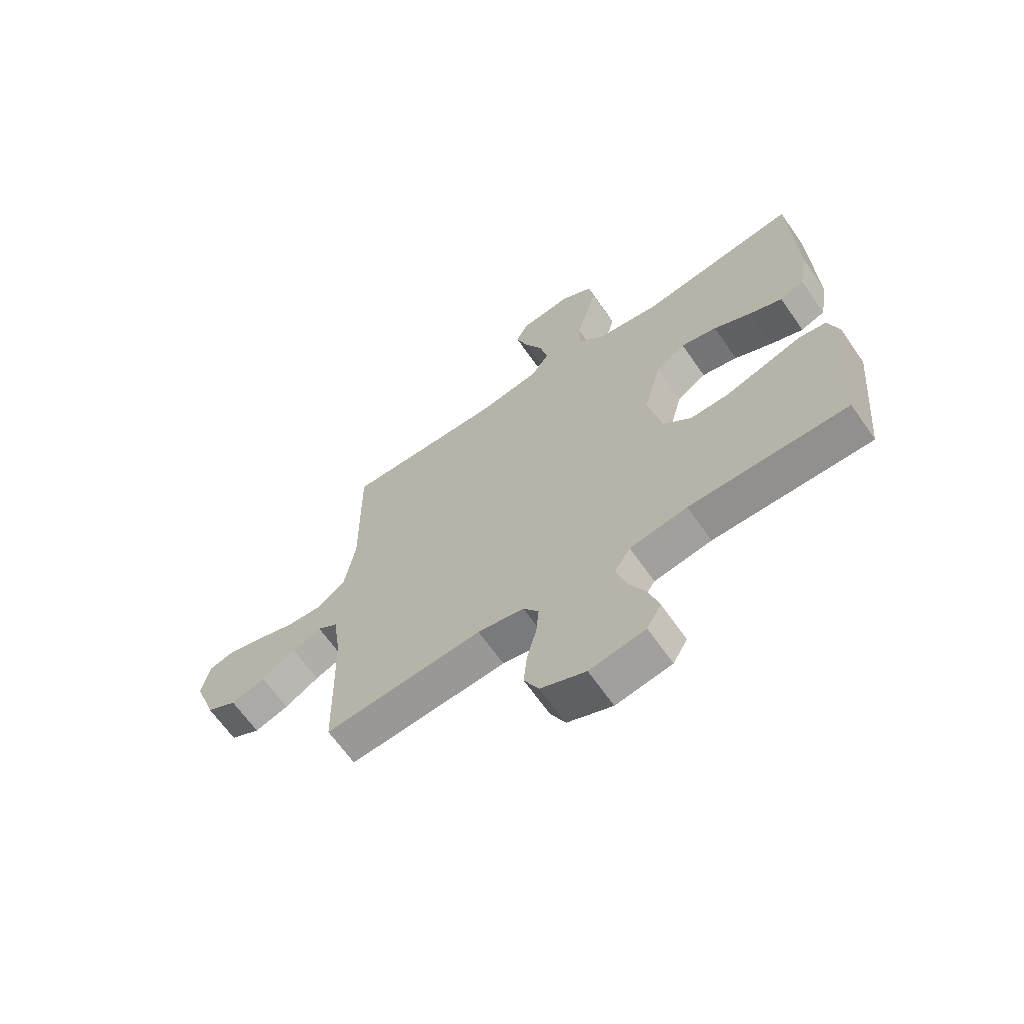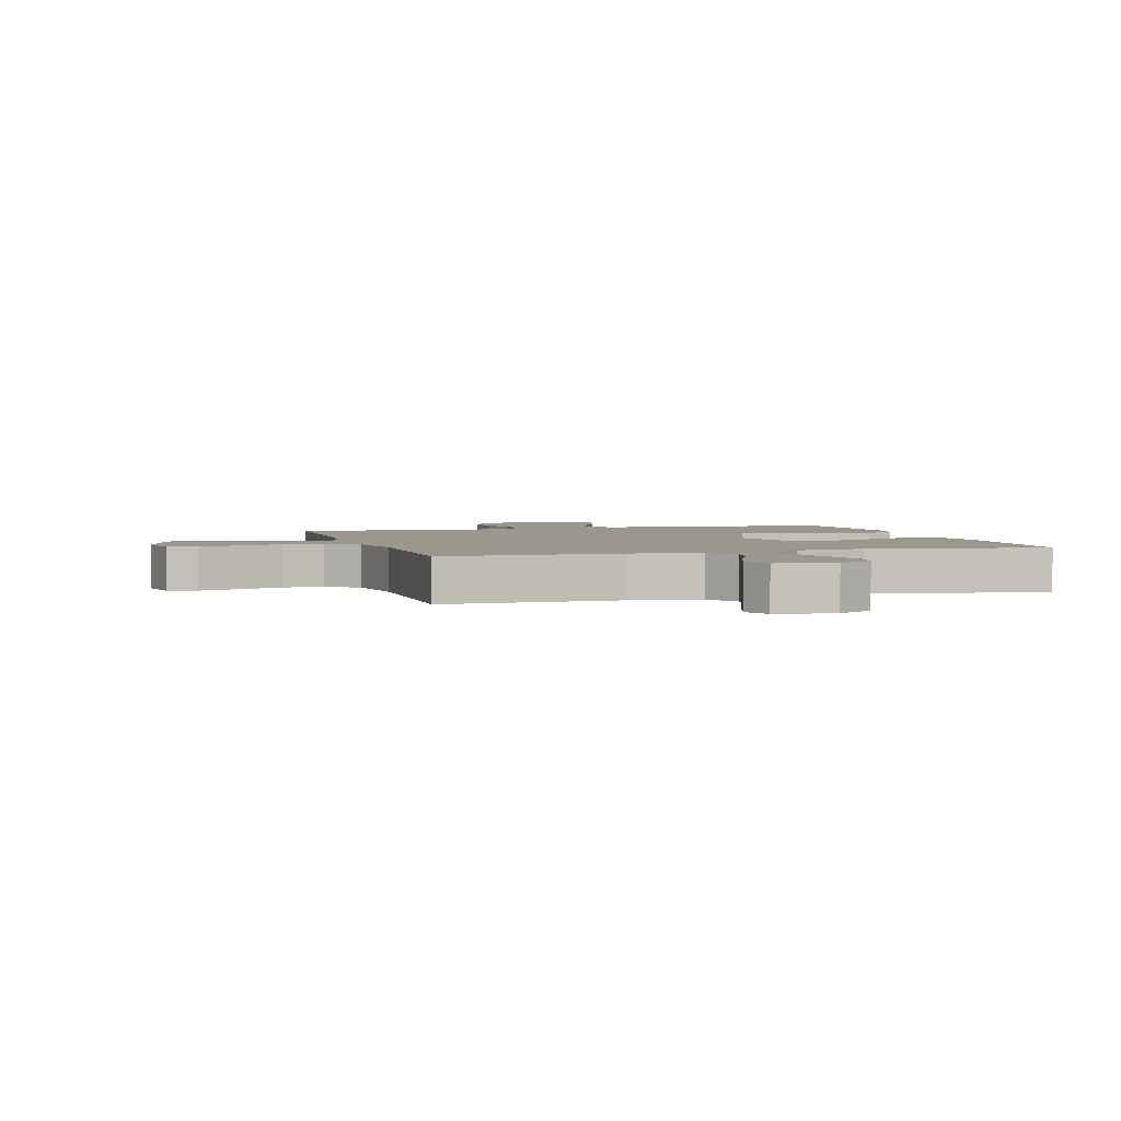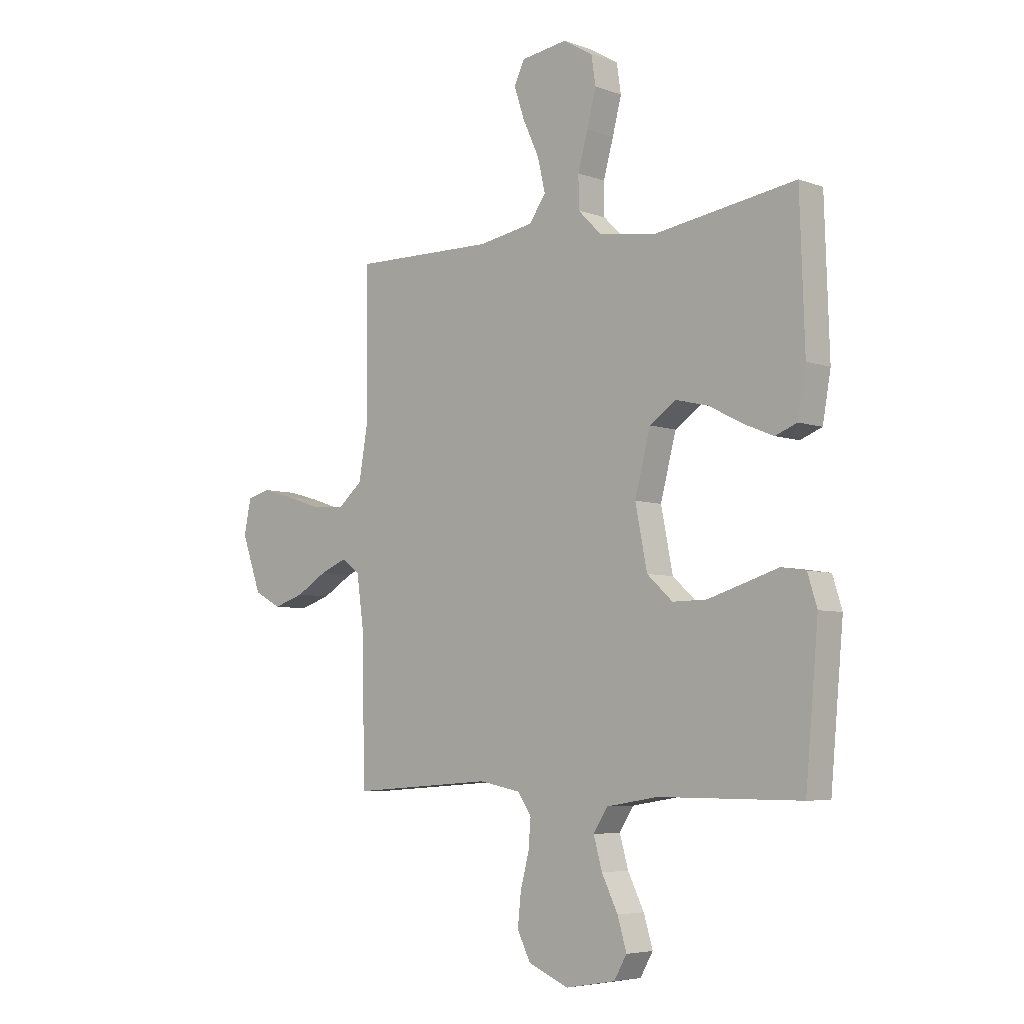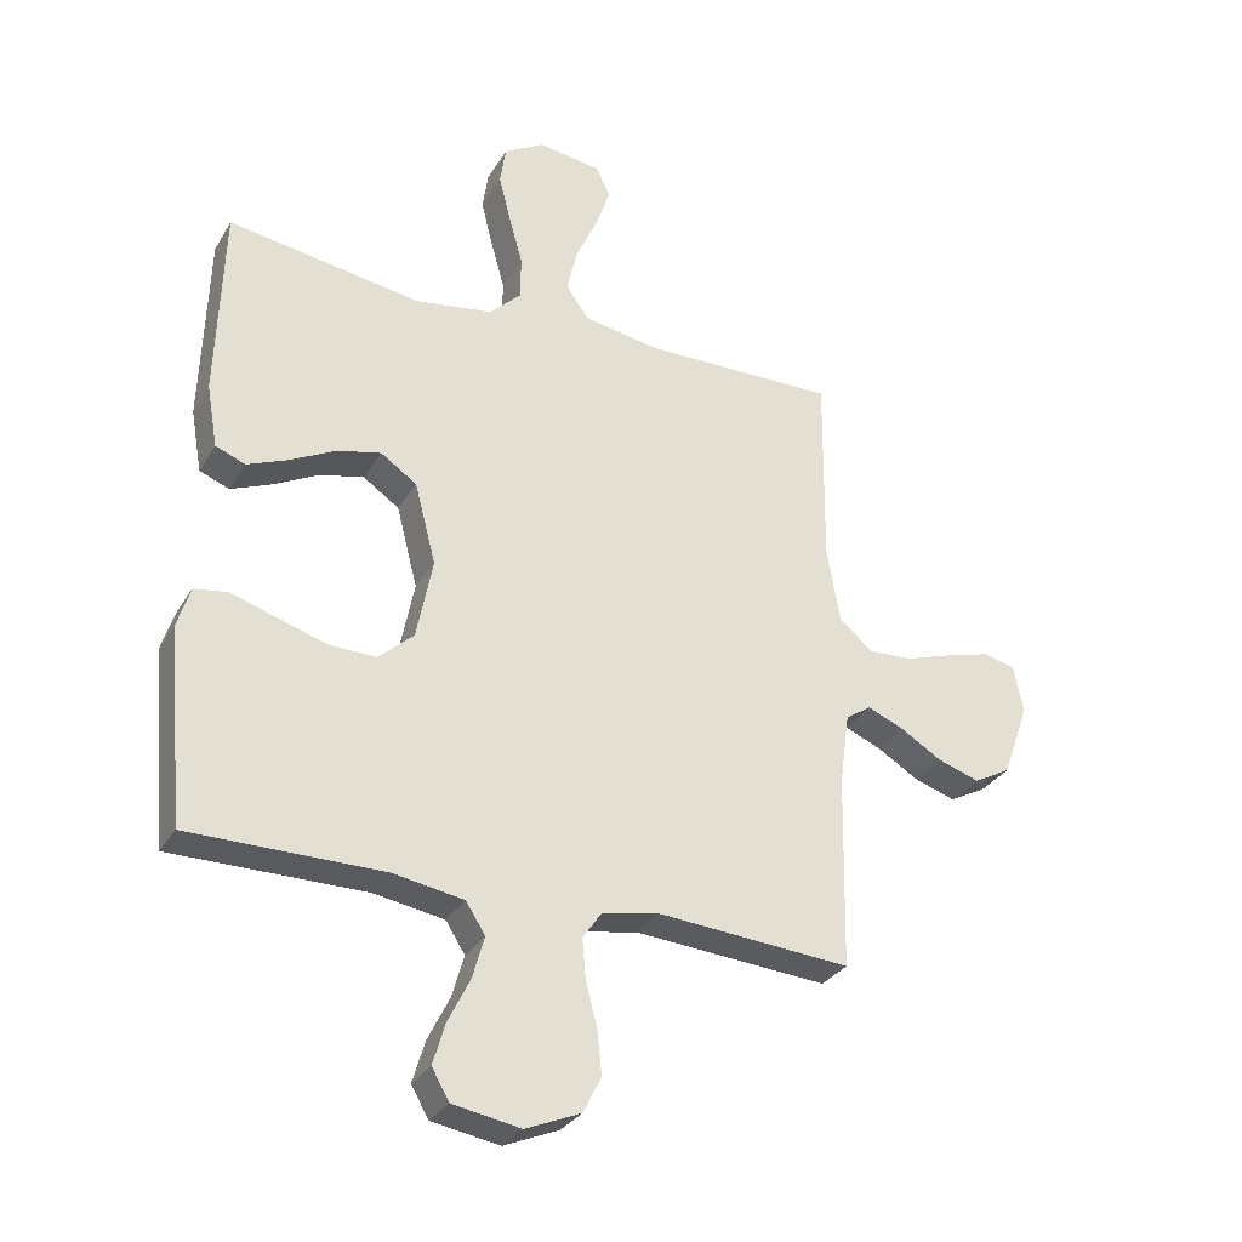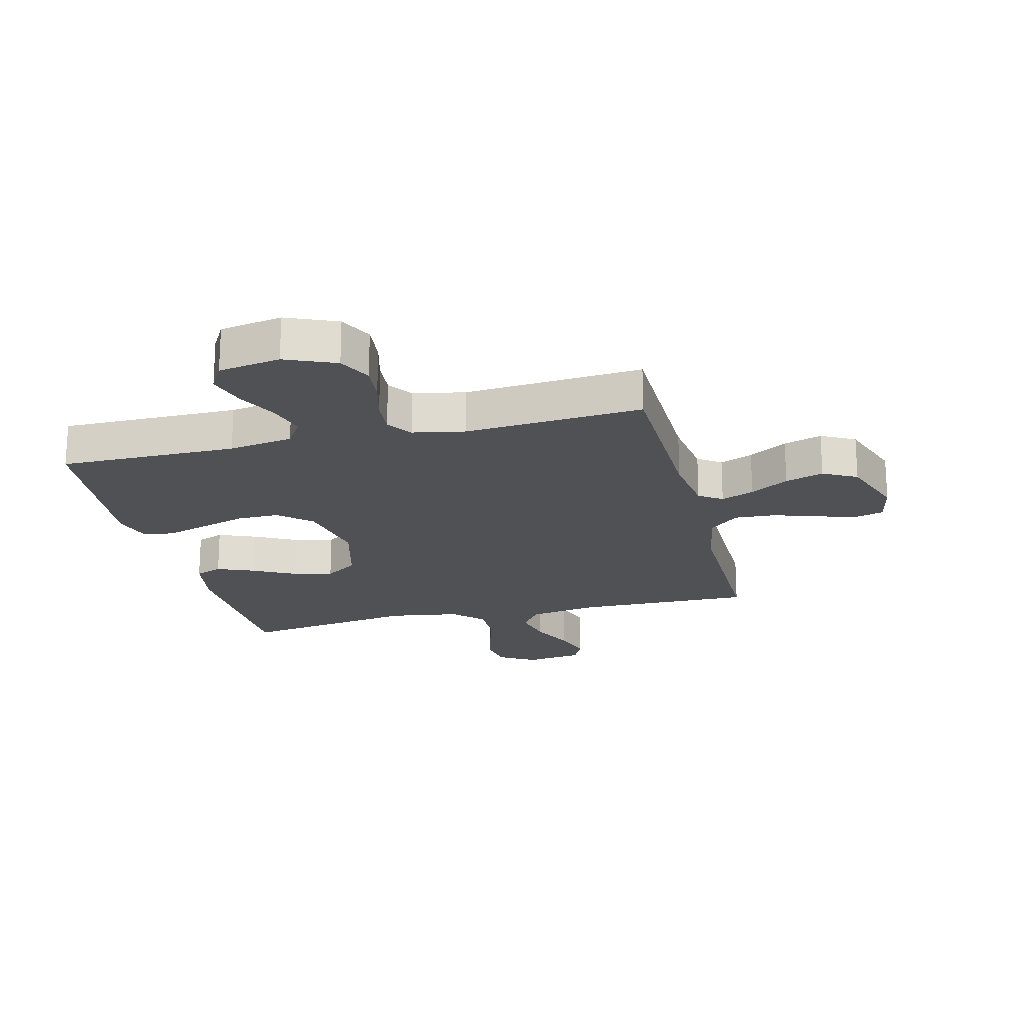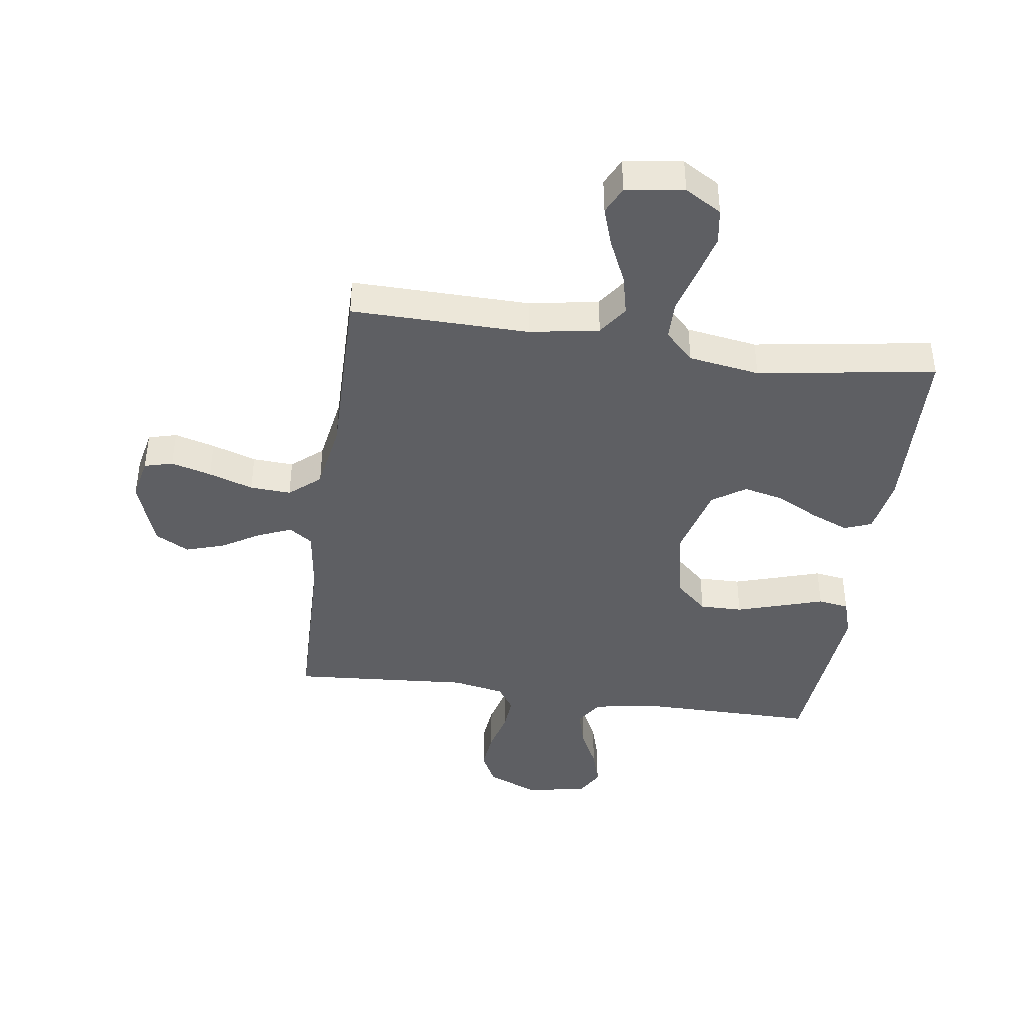
<metadata>
{"format":"obj","ext":"obj","renderer":"f3d","projection":"perspective","resolution":1024,"background":"white","views":[{"elev":-65.8,"azim":35.0,"up":"+Z"},{"elev":2.9,"azim":-16.4,"up":"+Y"},{"elev":-5.6,"azim":42.2,"up":"+Z"},{"elev":-30.7,"azim":154.1,"up":"+Z"},{"elev":-20.2,"azim":-166.1,"up":"+Y"},{"elev":-41.7,"azim":-8.1,"up":"+Y"}]}
</metadata>
<code>
v 0.5 0.07 -0.5
v 0.2 0.07 -0.499
v 0.091 0.07 -0.517
v 0.061 0.07 -0.564
v 0.079 0.07 -0.628
v 0.113 0.07 -0.697
v 0.132 0.07 -0.761
v 0.105 0.07 -0.808
v 0 0.07 -0.826
v -0.085 0.07 -0.79
v -0.113 0.07 -0.734
v -0.106 0.07 -0.667
v -0.088 0.07 -0.598
v -0.083 0.07 -0.538
v -0.112 0.07 -0.495
v -0.2 0.07 -0.478
v -0.5 0.07 -0.5
v -0.506 0.07 -0.2
v -0.521 0.07 -0.09
v -0.56 0.07 -0.063
v -0.616 0.07 -0.086
v -0.681 0.07 -0.125
v -0.746 0.07 -0.146
v -0.803 0.07 -0.115
v -0.844 0.07 0
v -0.829 0.07 0.073
v -0.781 0.07 0.086
v -0.713 0.07 0.067
v -0.638 0.07 0.042
v -0.569 0.07 0.038
v -0.517 0.07 0.082
v -0.497 0.07 0.2
v -0.5 0.07 0.5
v -0.2 0.07 0.495
v -0.083 0.07 0.515
v -0.048 0.07 0.565
v -0.064 0.07 0.634
v -0.098 0.07 0.708
v -0.12 0.07 0.774
v -0.098 0.07 0.82
v 0 0.07 0.834
v 0.062 0.07 0.797
v 0.071 0.07 0.737
v 0.052 0.07 0.663
v 0.031 0.07 0.588
v 0.032 0.07 0.521
v 0.08 0.07 0.473
v 0.2 0.07 0.454
v 0.5 0.07 0.5
v 0.51 0.07 0.2
v 0.493 0.07 0.103
v 0.447 0.07 0.085
v 0.384 0.07 0.111
v 0.313 0.07 0.148
v 0.245 0.07 0.164
v 0.189 0.07 0.126
v 0.156 0.07 0
v 0.181 0.07 -0.126
v 0.235 0.07 -0.175
v 0.307 0.07 -0.174
v 0.385 0.07 -0.15
v 0.455 0.07 -0.128
v 0.507 0.07 -0.136
v 0.527 0.07 -0.2
v 0.5 0 -0.5
v 0.2 0 -0.499
v 0.091 0 -0.517
v 0.061 0 -0.564
v 0.079 0 -0.628
v 0.113 0 -0.697
v 0.132 0 -0.761
v 0.105 0 -0.808
v 0 0 -0.826
v -0.085 0 -0.79
v -0.113 0 -0.734
v -0.106 0 -0.667
v -0.088 0 -0.598
v -0.083 0 -0.538
v -0.112 0 -0.495
v -0.2 0 -0.478
v -0.5 0 -0.5
v -0.506 0 -0.2
v -0.521 0 -0.09
v -0.56 0 -0.063
v -0.616 0 -0.086
v -0.681 0 -0.125
v -0.746 0 -0.146
v -0.803 0 -0.115
v -0.844 0 0
v -0.829 0 0.073
v -0.781 0 0.086
v -0.713 0 0.067
v -0.638 0 0.042
v -0.569 0 0.038
v -0.517 0 0.082
v -0.497 0 0.2
v -0.5 0 0.5
v -0.2 0 0.495
v -0.083 0 0.515
v -0.048 0 0.565
v -0.064 0 0.634
v -0.098 0 0.708
v -0.12 0 0.774
v -0.098 0 0.82
v 0 0 0.834
v 0.062 0 0.797
v 0.071 0 0.737
v 0.052 0 0.663
v 0.031 0 0.588
v 0.032 0 0.521
v 0.08 0 0.473
v 0.2 0 0.454
v 0.5 0 0.5
v 0.51 0 0.2
v 0.493 0 0.103
v 0.447 0 0.085
v 0.384 0 0.111
v 0.313 0 0.148
v 0.245 0 0.164
v 0.189 0 0.126
v 0.156 0 0
v 0.181 0 -0.126
v 0.235 0 -0.175
v 0.307 0 -0.174
v 0.385 0 -0.15
v 0.455 0 -0.128
v 0.507 0 -0.136
v 0.527 0 -0.2
f 61 62 63 64
f 60 61 64 1
f 59 60 1 2
f 58 59 2 3
f 57 58 3 4
f 51 52 53 54
f 49 50 51 54
f 48 49 54 55
f 47 48 55 56
f 42 43 44 45
f 40 41 42 45
f 40 45 46
f 37 38 39 40
f 36 37 40 46
f 35 36 46 47
f 32 33 34
f 31 32 34 35
f 26 27 28 29
f 24 25 26 29
f 24 29 30
f 21 22 23 24
f 20 21 24 30
f 19 20 30 31
f 16 17 18
f 15 16 18 19
f 10 11 12 13
f 10 13 14
f 9 10 14
f 8 9 14
f 5 6 7 8
f 4 5 8 14
f 57 4 14 15
f 35 47 56 57
f 31 35 57
f 15 19 31 57
f 128 127 126 125
f 65 128 125 124
f 66 65 124 123
f 67 66 123 122
f 68 67 122 121
f 118 117 116 115
f 118 115 114 113
f 119 118 113 112
f 120 119 112 111
f 109 108 107 106
f 109 106 105 104
f 110 109 104
f 104 103 102 101
f 110 104 101 100
f 111 110 100 99
f 98 97 96
f 99 98 96 95
f 93 92 91 90
f 93 90 89 88
f 94 93 88
f 88 87 86 85
f 94 88 85 84
f 95 94 84 83
f 82 81 80
f 83 82 80 79
f 77 76 75 74
f 78 77 74
f 78 74 73
f 78 73 72
f 72 71 70 69
f 78 72 69 68
f 79 78 68 121
f 121 120 111 99
f 121 99 95
f 121 95 83 79
f 1 65 66 2
f 2 66 67 3
f 3 67 68 4
f 4 68 69 5
f 5 69 70 6
f 6 70 71 7
f 7 71 72 8
f 8 72 73 9
f 9 73 74 10
f 10 74 75 11
f 11 75 76 12
f 12 76 77 13
f 13 77 78 14
f 14 78 79 15
f 15 79 80 16
f 16 80 81 17
f 17 81 82 18
f 18 82 83 19
f 19 83 84 20
f 20 84 85 21
f 21 85 86 22
f 22 86 87 23
f 23 87 88 24
f 24 88 89 25
f 25 89 90 26
f 26 90 91 27
f 27 91 92 28
f 28 92 93 29
f 29 93 94 30
f 30 94 95 31
f 31 95 96 32
f 32 96 97 33
f 33 97 98 34
f 34 98 99 35
f 35 99 100 36
f 36 100 101 37
f 37 101 102 38
f 38 102 103 39
f 39 103 104 40
f 40 104 105 41
f 41 105 106 42
f 42 106 107 43
f 43 107 108 44
f 44 108 109 45
f 45 109 110 46
f 46 110 111 47
f 47 111 112 48
f 48 112 113 49
f 49 113 114 50
f 50 114 115 51
f 51 115 116 52
f 52 116 117 53
f 53 117 118 54
f 54 118 119 55
f 55 119 120 56
f 56 120 121 57
f 57 121 122 58
f 58 122 123 59
f 59 123 124 60
f 60 124 125 61
f 61 125 126 62
f 62 126 127 63
f 63 127 128 64
f 64 128 65 1

</code>
